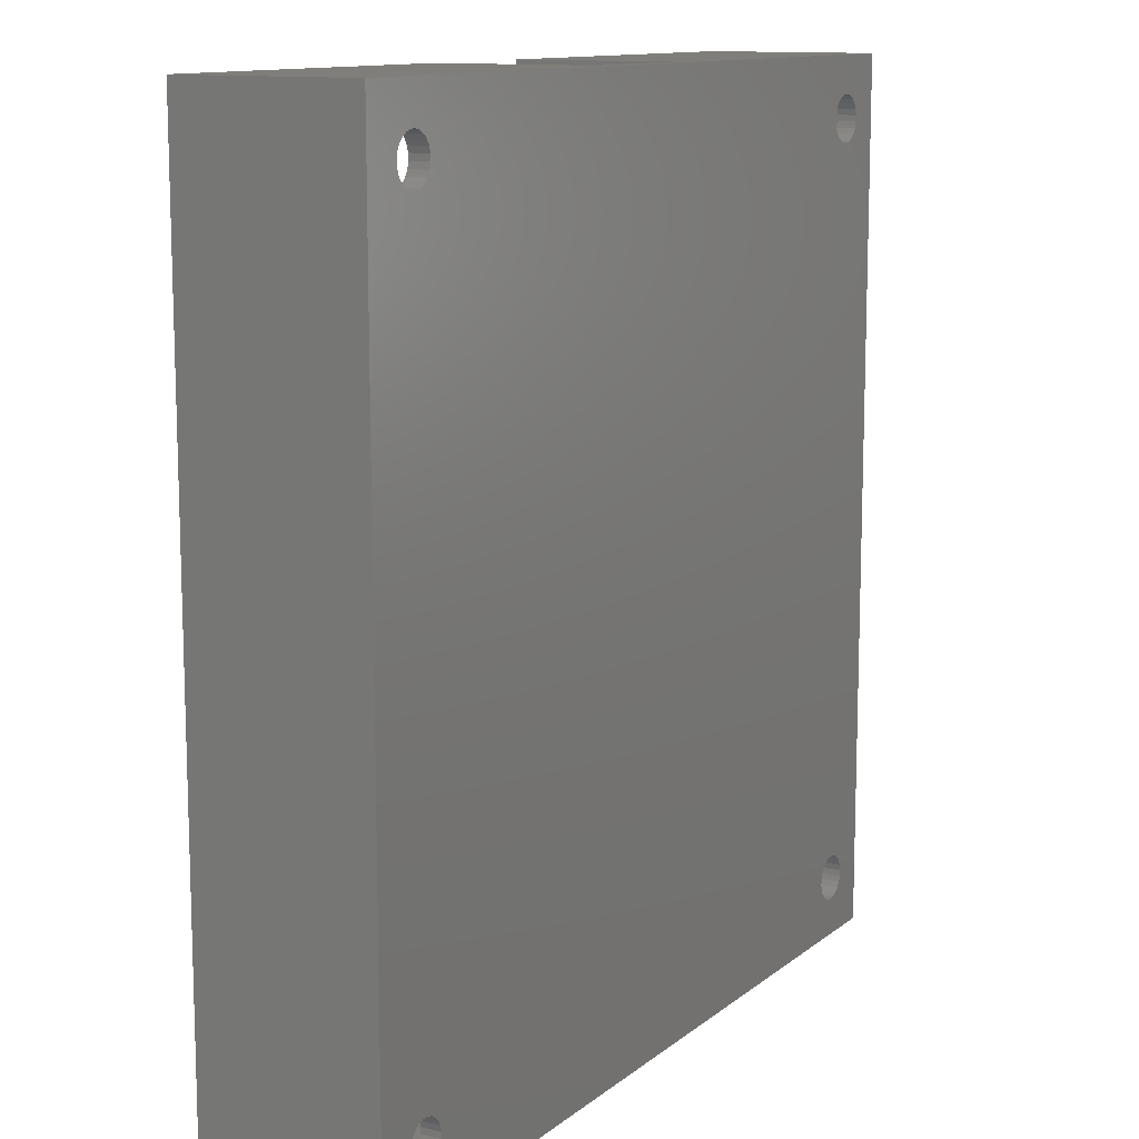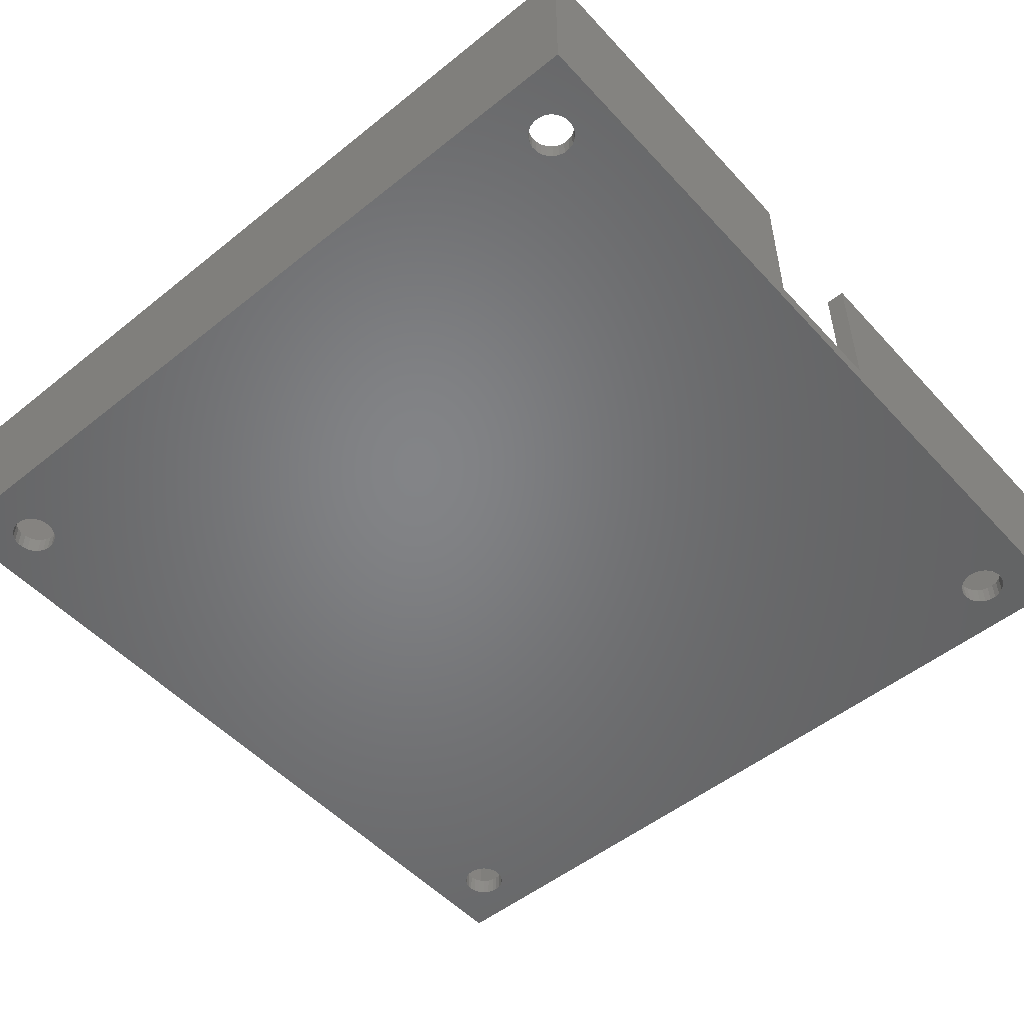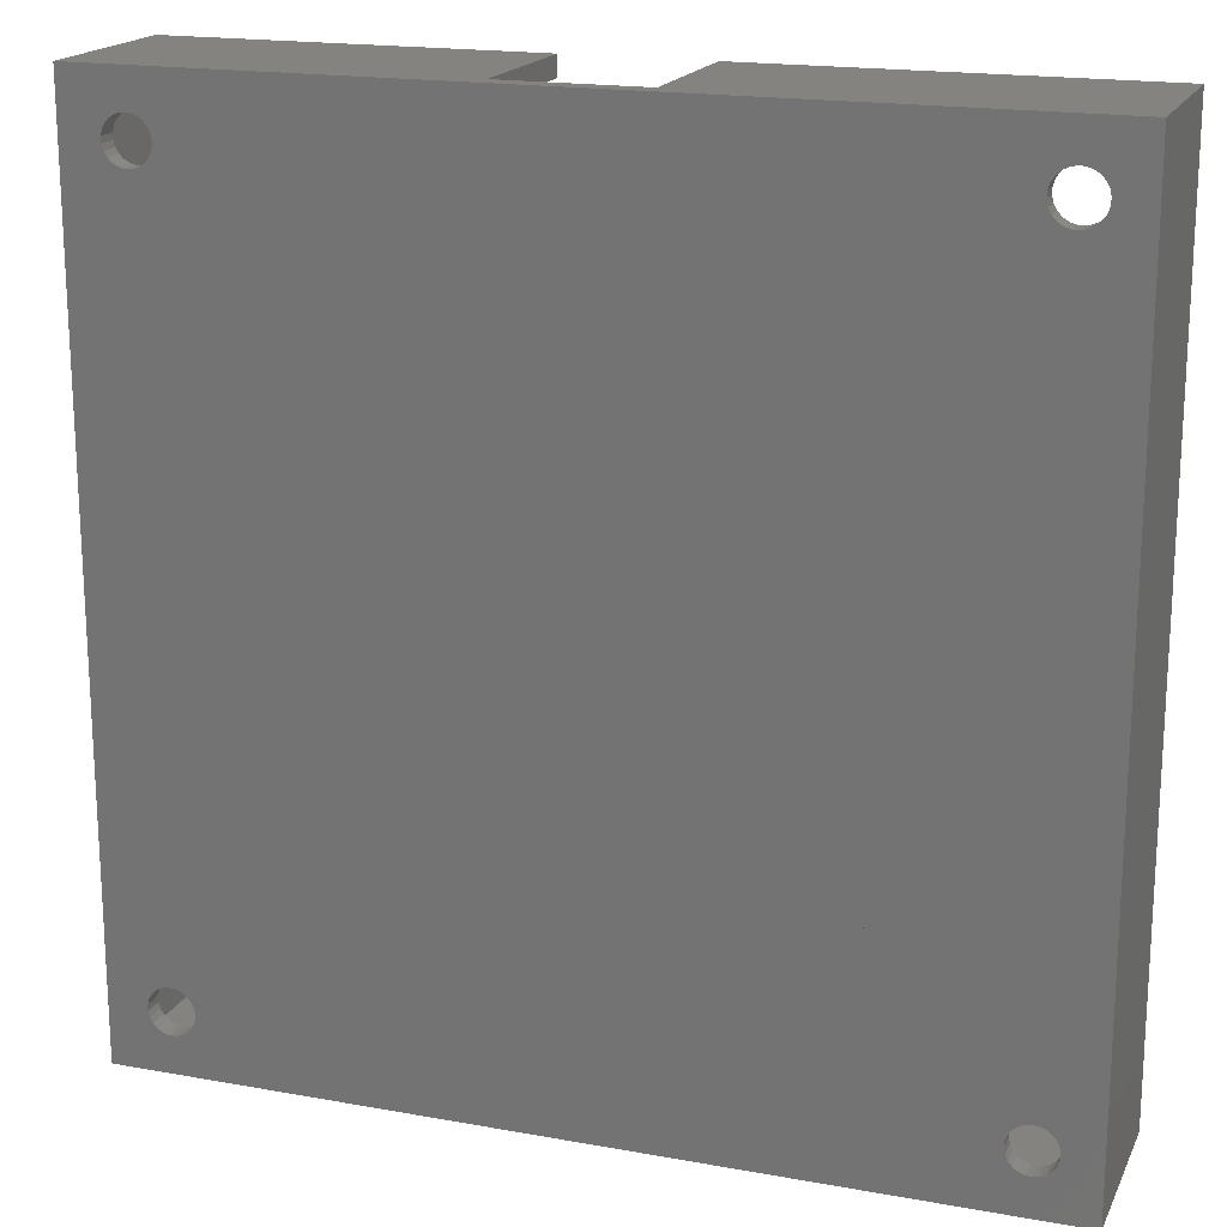
<metadata>
{"format":"stl","ext":"stl","renderer":"f3d","projection":"perspective","resolution":1024,"background":"white","views":[{"elev":11.9,"azim":119.7,"up":"+Y"},{"elev":-51.6,"azim":131.0,"up":"+Z"},{"elev":18.2,"azim":-160.7,"up":"+Y"}]}
</metadata>
<code>
# stl→obj: 322 verts, 648 faces
v 117.4 56.4 23.85
v 103.9 56.4 26.35
v 103.9 56.4 23.85
v 117.4 56.4 26.35
v 117.4 60.97 23.85
v 117.4 60.97 26.35
v 103.9 60.97 26.35
v 89.59 94.56 23.85
v 89.59 47.12 34.17
v 89.59 47.12 23.85
v 89.59 103.1 23.85
v 89.59 96.06 34.17
v 89.59 96.06 23.85
v 89.59 45.62 23.85
v 89.59 38.62 35.67
v 89.59 38.62 23.85
v 89.59 45.62 34.17
v 89.59 103.1 35.67
v 89.59 94.56 34.17
v 149.7 43.12 22.35
v 149.4 42.79 23.85
v 149.4 42.79 22.35
v 149.7 43.12 23.85
v 88.09 104.6 22.35
v 117.4 104.6 23.85
v 155.5 104.6 22.35
v 88.09 104.6 35.67
v 117.4 104.6 35.67
v 127.8 104.6 23.85
v 155.5 104.6 35.67
v 127.8 104.6 35.67
v 149 41.94 22.35
v 149 41.48 23.85
v 149 41.48 22.35
v 149 41.94 23.85
v 151.5 43.37 23.85
v 151 43.49 22.35
v 151.5 43.37 22.35
v 151 43.49 23.85
v 127.8 44.07 32.27
v 127.8 42.57 23.87
v 127.8 42.57 32.27
v 127.8 44.07 23.87
v 149.1 42.39 22.35
v 149.1 42.39 23.85
v 151.9 43.14 23.85
v 151.9 43.14 22.35
v 127.8 103.1 35.67
v 127.8 103.1 23.85
v 155.5 37.12 35.67
v 127.8 38.62 35.67
v 127.8 37.12 35.67
v 154 38.62 35.67
v 154 103.1 35.67
v 155.5 37.12 22.35
v 127.8 37.12 23.85
v 88.09 37.12 22.35
v 117.4 37.12 23.85
v 88.09 37.12 35.67
v 117.4 37.12 35.67
v 149.1 99.78 22.35
v 149.2 99.33 22.35
v 149.4 98.94 22.35
v 149.7 98.61 22.35
v 150.1 43.36 22.35
v 150.1 98.37 22.35
v 150.5 43.48 22.35
v 150.6 98.24 22.35
v 151 98.23 22.35
v 151.5 98.34 22.35
v 151.9 98.56 22.35
v 152.2 42.82 22.35
v 152.2 98.88 22.35
v 152.4 42.42 22.35
v 152.4 99.26 22.35
v 152.5 41.97 22.35
v 152.6 99.7 22.35
v 152.6 41.51 22.35
v 90.8 100.1 22.35
v 90.9 100.6 22.35
v 91.12 101 22.35
v 91.44 101.3 22.35
v 91.83 101.6 22.35
v 92.28 101.7 22.35
v 92.74 101.7 22.35
v 93.2 101.6 22.35
v 93.61 101.4 22.35
v 93.95 101.1 22.35
v 94.2 100.7 22.35
v 94.34 100.2 22.35
v 94.35 99.77 22.35
v 149.8 101.4 22.35
v 149.5 101.1 22.35
v 149.2 100.7 22.35
v 149.1 100.2 22.35
v 150.2 101.6 22.35
v 150.6 101.7 22.35
v 151.1 101.7 22.35
v 151.5 101.6 22.35
v 151.9 101.3 22.35
v 152.2 101 22.35
v 152.5 100.6 22.35
v 152.6 100.2 22.35
v 92.47 39.99 22.35
v 92.02 40.08 22.35
v 91.61 40.27 22.35
v 91.26 40.57 22.35
v 91 40.95 22.35
v 90.85 41.38 22.35
v 90.82 41.84 22.35
v 92.93 40.03 22.35
v 93.36 40.18 22.35
v 93.74 40.44 22.35
v 94.03 40.78 22.35
v 94.23 41.19 22.35
v 94.32 41.64 22.35
v 150.1 40.08 22.35
v 149.7 40.31 22.35
v 149.4 40.63 22.35
v 149.2 41.03 22.35
v 150.6 39.96 22.35
v 151 39.97 22.35
v 151.5 40.09 22.35
v 151.9 40.33 22.35
v 152.2 40.66 22.35
v 152.4 41.06 22.35
v 90.82 99.64 22.35
v 90.9 42.29 22.35
v 90.96 99.19 22.35
v 91.1 42.7 22.35
v 91.2 98.8 22.35
v 91.4 43.05 22.35
v 91.55 98.48 22.35
v 91.77 43.31 22.35
v 91.96 98.26 22.35
v 92.21 43.46 22.35
v 92.41 98.16 22.35
v 92.66 43.49 22.35
v 92.88 98.18 22.35
v 93.11 43.41 22.35
v 93.32 98.31 22.35
v 93.53 43.21 22.35
v 93.72 98.56 22.35
v 93.87 42.91 22.35
v 94.03 98.9 22.35
v 94.13 42.53 22.35
v 94.25 99.32 22.35
v 94.28 42.1 22.35
v 138.8 75.01 26.35
v 127.8 79.36 26.35
v 127.8 75.01 26.36
v 138.8 79.36 26.35
v 117.4 96.07 23.85
v 117.4 97.57 32.27
v 117.4 96.07 32.27
v 117.4 97.57 23.85
v 138.8 56.41 26.35
v 127.8 56.4 23.87
v 138.8 56.4 23.85
v 127.8 56.41 26.37
v 117.4 42.57 23.87
v 102.4 42.57 32.27
v 102.4 42.57 23.85
v 117.4 42.57 32.27
v 103.9 60.97 23.85
v 90.9 42.29 23.85
v 92.09 45.62 23.85
v 90.82 41.84 23.85
v 91.1 42.7 23.85
v 91.4 43.05 23.85
v 91.77 43.31 23.85
v 92.21 43.46 23.85
v 92.09 47.12 23.85
v 92.09 94.56 23.85
v 92.09 96.06 23.85
v 90.85 41.38 23.85
v 91 40.95 23.85
v 91.26 40.57 23.85
v 91.61 40.27 23.85
v 92.02 40.08 23.85
v 92.47 39.99 23.85
v 117.4 38.62 23.85
v 92.93 40.03 23.85
v 93.36 40.18 23.85
v 93.74 40.44 23.85
v 94.03 40.78 23.85
v 94.23 41.19 23.85
v 94.32 41.64 23.85
v 94.35 99.77 23.85
v 92.28 101.7 23.85
v 117.4 103.1 23.85
v 91.83 101.6 23.85
v 91.44 101.3 23.85
v 91.12 101 23.85
v 90.9 100.6 23.85
v 90.8 100.1 23.85
v 92.74 101.7 23.85
v 93.2 101.6 23.85
v 93.61 101.4 23.85
v 93.95 101.1 23.85
v 94.2 100.7 23.85
v 94.34 100.2 23.85
v 90.96 99.19 23.85
v 90.82 99.64 23.85
v 91.2 98.8 23.85
v 91.55 98.48 23.85
v 91.96 98.26 23.85
v 92.41 98.16 23.85
v 92.66 43.49 23.85
v 92.88 98.18 23.85
v 93.11 43.41 23.85
v 93.32 98.31 23.85
v 93.53 43.21 23.85
v 93.72 98.56 23.85
v 93.87 42.91 23.85
v 94.03 98.9 23.85
v 94.13 42.53 23.85
v 94.25 99.32 23.85
v 94.28 42.1 23.85
v 127.8 38.62 23.85
v 149.2 41.03 23.85
v 149.4 40.63 23.85
v 149.7 40.31 23.85
v 150.1 40.08 23.85
v 154 38.62 23.85
v 150.6 39.96 23.85
v 151 39.97 23.85
v 151.5 40.09 23.85
v 151.9 40.33 23.85
v 152.2 40.66 23.85
v 152.4 41.06 23.85
v 152.6 41.51 23.85
v 149.1 99.78 23.85
v 149.2 99.33 23.85
v 149.4 98.94 23.85
v 149.7 98.61 23.85
v 150.1 43.36 23.85
v 150.1 98.37 23.85
v 150.5 43.48 23.85
v 150.6 98.24 23.85
v 151 98.23 23.85
v 151.5 98.34 23.85
v 151.5 45.62 23.85
v 154 45.62 23.85
v 152.2 42.82 23.85
v 152.4 42.42 23.85
v 152.5 41.97 23.85
v 154 47.12 23.85
v 151.5 94.56 23.85
v 151.5 47.12 23.85
v 154 94.56 23.85
v 151.5 96.06 23.85
v 151.9 98.56 23.85
v 154 96.06 23.85
v 152.2 98.88 23.85
v 152.4 99.26 23.85
v 152.6 99.7 23.85
v 152.6 100.2 23.85
v 149.2 100.7 23.85
v 149.5 101.1 23.85
v 149.8 101.4 23.85
v 150.2 101.6 23.85
v 154 103.1 23.85
v 149.1 100.2 23.85
v 150.6 101.7 23.85
v 151.1 101.7 23.85
v 151.5 101.6 23.85
v 151.9 101.3 23.85
v 152.2 101 23.85
v 152.5 100.6 23.85
v 117.4 103.1 35.67
v 127.8 60.97 23.85
v 127.8 60.98 26.35
v 140.3 42.57 32.27
v 138.8 44.07 32.27
v 138.8 96.07 32.27
v 127.8 97.57 32.27
v 127.8 96.07 32.27
v 140.3 97.57 32.27
v 127.8 79.36 23.85
v 127.8 75.01 23.86
v 138.8 75.01 23.85
v 138.8 60.98 26.35
v 127.8 38.62 23.88
v 102.4 97.57 23.85
v 103.9 96.07 23.85
v 103.9 79.36 23.85
v 103.9 75.01 23.85
v 117.4 79.36 23.85
v 117.4 75.01 23.85
v 103.9 44.07 23.85
v 117.4 44.07 23.87
v 103.9 96.07 32.27
v 140.3 97.57 23.85
v 127.8 96.07 23.85
v 127.8 97.57 23.85
v 138.8 96.07 23.85
v 138.8 79.36 23.85
v 138.8 60.97 23.85
v 138.8 44.07 23.85
v 140.3 42.57 23.85
v 103.9 79.36 26.35
v 103.9 44.07 32.27
v 103.9 75.01 26.35
v 151.5 47.12 34.17
v 151.5 45.62 34.17
v 102.4 97.57 32.27
v 117.4 44.07 32.27
v 117.4 38.62 35.67
v 117.4 38.62 23.88
v 117.4 75.01 26.35
v 117.4 79.36 26.35
v 154 94.56 34.17
v 151.5 94.56 34.17
v 92.09 45.62 34.17
v 92.09 47.12 34.17
v 92.09 96.06 34.17
v 92.09 94.56 34.17
v 154 47.12 34.17
v 154 45.62 34.17
v 154 96.06 34.17
v 151.5 96.06 34.17
f 1 2 3
f 2 1 4
f 5 4 1
f 4 5 6
f 4 7 2
f 7 4 6
f 8 9 10
f 11 12 13
f 14 15 16
f 15 14 17
f 15 17 18
f 18 17 9
f 18 9 19
f 19 9 8
f 18 19 12
f 18 12 11
f 20 21 22
f 21 20 23
f 24 25 26
f 25 24 27
f 25 27 28
f 26 29 30
f 29 26 25
f 30 29 31
f 32 33 34
f 33 32 35
f 36 37 38
f 37 36 39
f 40 41 42
f 41 40 43
f 44 35 32
f 35 44 45
f 46 38 47
f 38 46 36
f 48 29 49
f 29 48 31
f 50 51 52
f 51 50 53
f 53 50 54
f 54 31 48
f 31 54 30
f 30 54 50
f 55 56 57
f 56 55 50
f 56 50 52
f 57 58 59
f 58 57 56
f 59 58 60
f 61 44 32
f 44 61 62
f 44 62 22
f 22 62 63
f 22 63 20
f 20 63 64
f 20 64 65
f 65 64 66
f 65 66 67
f 67 66 68
f 67 68 37
f 37 68 69
f 37 69 38
f 38 69 70
f 38 70 47
f 47 70 71
f 47 71 72
f 72 71 73
f 72 73 74
f 74 73 75
f 74 75 76
f 76 75 77
f 76 77 78
f 24 79 57
f 79 24 80
f 80 24 81
f 81 24 82
f 82 24 83
f 83 24 84
f 84 24 26
f 84 26 85
f 85 26 86
f 86 26 87
f 87 26 88
f 88 26 89
f 89 26 90
f 90 26 91
f 91 26 92
f 91 92 93
f 91 93 94
f 91 94 95
f 91 95 61
f 91 61 32
f 92 26 96
f 96 26 97
f 97 26 98
f 98 26 99
f 99 26 100
f 100 26 101
f 101 26 102
f 102 26 103
f 57 104 55
f 104 57 105
f 105 57 106
f 106 57 107
f 107 57 108
f 108 57 109
f 109 57 110
f 110 57 79
f 55 104 111
f 55 111 112
f 55 112 113
f 55 113 114
f 55 114 115
f 55 115 116
f 55 116 117
f 117 116 118
f 118 116 119
f 119 116 91
f 119 91 120
f 120 91 34
f 34 91 32
f 55 117 121
f 55 121 122
f 55 122 123
f 55 123 124
f 55 124 125
f 55 125 126
f 55 126 78
f 55 78 77
f 55 77 103
f 55 103 26
f 127 110 79
f 110 127 128
f 128 127 129
f 128 129 130
f 130 129 131
f 130 131 132
f 132 131 133
f 132 133 134
f 134 133 135
f 134 135 136
f 136 135 137
f 136 137 138
f 138 137 139
f 138 139 140
f 140 139 141
f 140 141 142
f 142 141 143
f 142 143 144
f 144 143 145
f 144 145 146
f 146 145 147
f 146 147 148
f 148 147 91
f 148 91 116
f 149 150 151
f 150 149 152
f 153 154 155
f 154 153 156
f 157 158 159
f 158 157 160
f 161 162 163
f 162 161 164
f 7 5 165
f 5 7 6
f 14 166 167
f 166 14 168
f 167 166 169
f 167 169 170
f 167 170 171
f 167 171 172
f 167 172 173
f 173 172 174
f 174 172 175
f 16 176 14
f 176 16 177
f 177 16 178
f 178 16 179
f 179 16 180
f 180 16 181
f 181 16 182
f 14 176 168
f 181 182 183
f 183 182 184
f 184 182 185
f 185 182 186
f 186 182 187
f 187 182 188
f 188 182 189
f 11 190 191
f 190 11 192
f 192 11 193
f 193 11 194
f 194 11 195
f 195 11 196
f 191 190 197
f 191 197 198
f 191 198 199
f 191 199 200
f 191 200 201
f 191 201 202
f 191 202 189
f 191 189 182
f 13 203 11
f 203 13 175
f 11 203 204
f 11 204 196
f 203 175 205
f 205 175 206
f 206 175 207
f 207 175 208
f 208 175 172
f 208 172 209
f 208 209 210
f 210 209 211
f 210 211 212
f 212 211 213
f 212 213 214
f 214 213 215
f 214 215 216
f 216 215 217
f 216 217 218
f 218 217 219
f 218 219 189
f 189 219 188
f 173 8 10
f 8 173 174
f 220 33 35
f 33 220 221
f 221 220 222
f 222 220 223
f 223 220 224
f 224 220 225
f 224 225 226
f 226 225 227
f 227 225 228
f 228 225 229
f 229 225 230
f 230 225 231
f 231 225 232
f 45 233 35
f 233 45 234
f 234 45 21
f 234 21 235
f 235 21 23
f 235 23 236
f 236 23 237
f 236 237 238
f 238 237 239
f 238 239 240
f 240 239 39
f 240 39 241
f 241 39 36
f 241 36 242
f 242 36 243
f 243 36 46
f 243 46 244
f 244 46 245
f 244 245 246
f 244 246 247
f 244 247 232
f 244 232 225
f 248 249 250
f 249 248 251
f 242 252 253
f 252 242 243
f 252 243 250
f 252 250 249
f 253 252 254
f 253 254 255
f 255 254 256
f 256 254 257
f 257 254 258
f 56 182 58
f 182 56 191
f 191 56 25
f 25 56 49
f 49 56 220
f 49 220 259
f 49 259 260
f 49 260 261
f 49 261 262
f 49 262 263
f 259 220 264
f 264 220 233
f 233 220 35
f 263 262 265
f 263 265 266
f 263 266 267
f 263 267 268
f 263 268 269
f 263 269 270
f 263 270 258
f 263 258 254
f 29 25 49
f 222 118 119
f 118 222 223
f 239 65 67
f 65 239 237
f 25 271 191
f 271 25 28
f 200 89 201
f 89 200 88
f 160 272 158
f 272 160 273
f 39 67 37
f 67 39 239
f 274 40 42
f 40 274 275
f 275 274 276
f 276 277 278
f 277 276 279
f 279 276 274
f 151 280 281
f 280 151 150
f 120 222 119
f 222 120 221
f 149 281 282
f 281 149 151
f 157 273 160
f 273 157 283
f 34 221 120
f 221 34 33
f 223 117 118
f 117 223 224
f 237 20 65
f 20 237 23
f 51 56 52
f 56 51 220
f 220 51 284
f 205 133 131
f 133 205 206
f 180 104 105
f 104 180 181
f 216 143 214
f 143 216 145
f 199 86 87
f 86 199 198
f 184 113 112
f 113 184 185
f 197 84 85
f 84 197 190
f 207 137 135
f 137 207 208
f 183 112 111
f 112 183 184
f 181 111 104
f 111 181 183
f 80 196 79
f 196 80 195
f 189 147 218
f 147 189 91
f 127 203 129
f 203 127 204
f 285 286 163
f 286 285 156
f 286 156 153
f 287 288 165
f 288 287 289
f 288 289 290
f 165 3 291
f 3 165 5
f 3 5 1
f 163 291 161
f 291 163 286
f 291 286 287
f 291 287 165
f 161 291 292
f 210 141 139
f 141 210 212
f 62 235 63
f 235 62 234
f 236 66 64
f 66 236 238
f 82 194 81
f 194 82 193
f 240 69 68
f 69 240 241
f 242 71 70
f 71 242 253
f 256 73 255
f 73 256 75
f 153 293 286
f 293 153 155
f 294 295 296
f 295 294 297
f 297 294 298
f 298 294 282
f 282 294 299
f 299 294 159
f 159 294 300
f 300 41 43
f 41 300 301
f 301 300 294
f 218 145 216
f 145 218 147
f 268 101 269
f 101 268 100
f 274 41 301
f 41 274 42
f 270 103 258
f 103 270 102
f 258 77 257
f 77 258 103
f 288 7 165
f 286 302 287
f 302 286 293
f 303 2 293
f 2 303 291
f 2 291 3
f 293 2 7
f 293 7 304
f 304 7 288
f 293 304 302
f 245 74 246
f 74 245 72
f 305 243 306
f 243 305 250
f 162 303 307
f 303 162 164
f 303 164 308
f 307 293 154
f 293 307 303
f 154 293 155
f 188 115 187
f 115 188 116
f 284 225 220
f 225 284 53
f 53 284 51
f 200 87 88
f 87 200 199
f 27 57 59
f 57 27 24
f 128 168 110
f 168 128 166
f 179 105 106
f 105 179 180
f 178 106 107
f 106 178 179
f 228 124 123
f 124 228 229
f 276 295 297
f 295 276 278
f 307 156 285
f 156 307 154
f 110 176 109
f 176 110 168
f 224 121 117
f 121 224 226
f 130 166 128
f 166 130 169
f 109 177 108
f 177 109 176
f 108 178 107
f 178 108 177
f 230 124 229
f 124 230 125
f 247 78 232
f 78 247 76
f 231 125 230
f 125 231 126
f 232 126 231
f 126 232 78
f 271 11 191
f 11 271 18
f 263 48 49
f 48 263 54
f 307 163 162
f 163 307 285
f 299 158 272
f 158 299 159
f 190 83 84
f 83 190 192
f 198 85 86
f 85 198 197
f 61 234 62
f 234 61 233
f 298 281 280
f 281 298 282
f 59 15 27
f 15 59 60
f 15 60 309
f 27 18 28
f 18 27 15
f 28 18 271
f 261 93 92
f 93 261 260
f 132 169 130
f 169 132 170
f 26 50 55
f 50 26 30
f 296 279 294
f 279 296 277
f 212 143 141
f 143 212 214
f 265 96 97
f 96 265 262
f 238 68 66
f 68 238 240
f 201 90 202
f 90 201 89
f 262 92 96
f 92 262 261
f 273 299 272
f 299 273 283
f 161 308 164
f 308 161 292
f 93 259 94
f 259 93 260
f 303 292 291
f 292 303 308
f 241 70 69
f 70 241 242
f 186 113 185
f 113 186 114
f 267 98 99
f 98 267 266
f 253 73 71
f 73 253 255
f 257 75 256
f 75 257 77
f 95 233 61
f 233 95 264
f 63 236 64
f 236 63 235
f 94 264 95
f 264 94 259
f 269 102 270
f 102 269 101
f 15 182 16
f 182 15 310
f 310 15 309
f 43 275 300
f 275 43 40
f 150 298 280
f 298 150 152
f 208 139 137
f 139 208 210
f 182 60 58
f 60 182 309
f 309 182 310
f 22 45 44
f 45 22 21
f 290 304 288
f 304 290 311
f 289 311 290
f 311 289 312
f 206 135 133
f 135 206 207
f 266 97 98
f 97 266 265
f 294 274 301
f 274 294 279
f 302 289 287
f 289 302 312
f 311 302 304
f 302 311 312
f 129 205 131
f 205 129 203
f 277 295 278
f 295 277 296
f 313 249 251
f 249 313 314
f 192 82 83
f 82 192 193
f 79 204 127
f 204 79 196
f 187 114 186
f 114 187 115
f 173 315 167
f 315 173 316
f 268 99 100
f 99 268 267
f 246 76 247
f 76 246 74
f 12 175 13
f 175 12 317
f 9 173 10
f 173 9 316
f 318 12 19
f 12 318 317
f 227 123 122
f 123 227 228
f 305 248 250
f 248 305 319
f 53 320 225
f 320 53 54
f 320 54 319
f 319 54 313
f 319 313 248
f 313 54 321
f 321 54 254
f 254 54 263
f 251 248 313
f 244 225 320
f 226 122 121
f 122 226 227
f 315 9 17
f 9 315 316
f 202 91 189
f 91 202 90
f 245 47 72
f 47 245 46
f 322 254 252
f 254 322 321
f 275 157 300
f 157 275 276
f 300 157 159
f 157 276 283
f 283 276 149
f 283 149 282
f 149 276 152
f 152 297 298
f 297 152 276
f 282 299 283
f 217 148 219
f 148 217 146
f 81 195 80
f 195 81 194
f 322 249 314
f 249 322 252
f 172 134 136
f 134 172 171
f 213 140 142
f 140 213 211
f 211 138 140
f 138 211 209
f 171 132 134
f 132 171 170
f 209 136 138
f 136 209 172
f 215 142 144
f 142 215 213
f 318 8 174
f 8 318 19
f 215 146 217
f 146 215 144
f 175 318 174
f 318 175 317
f 219 116 188
f 116 219 148
f 320 243 244
f 243 320 306
f 315 14 167
f 14 315 17
f 320 305 306
f 305 320 319
f 313 322 314
f 322 313 321

</code>
